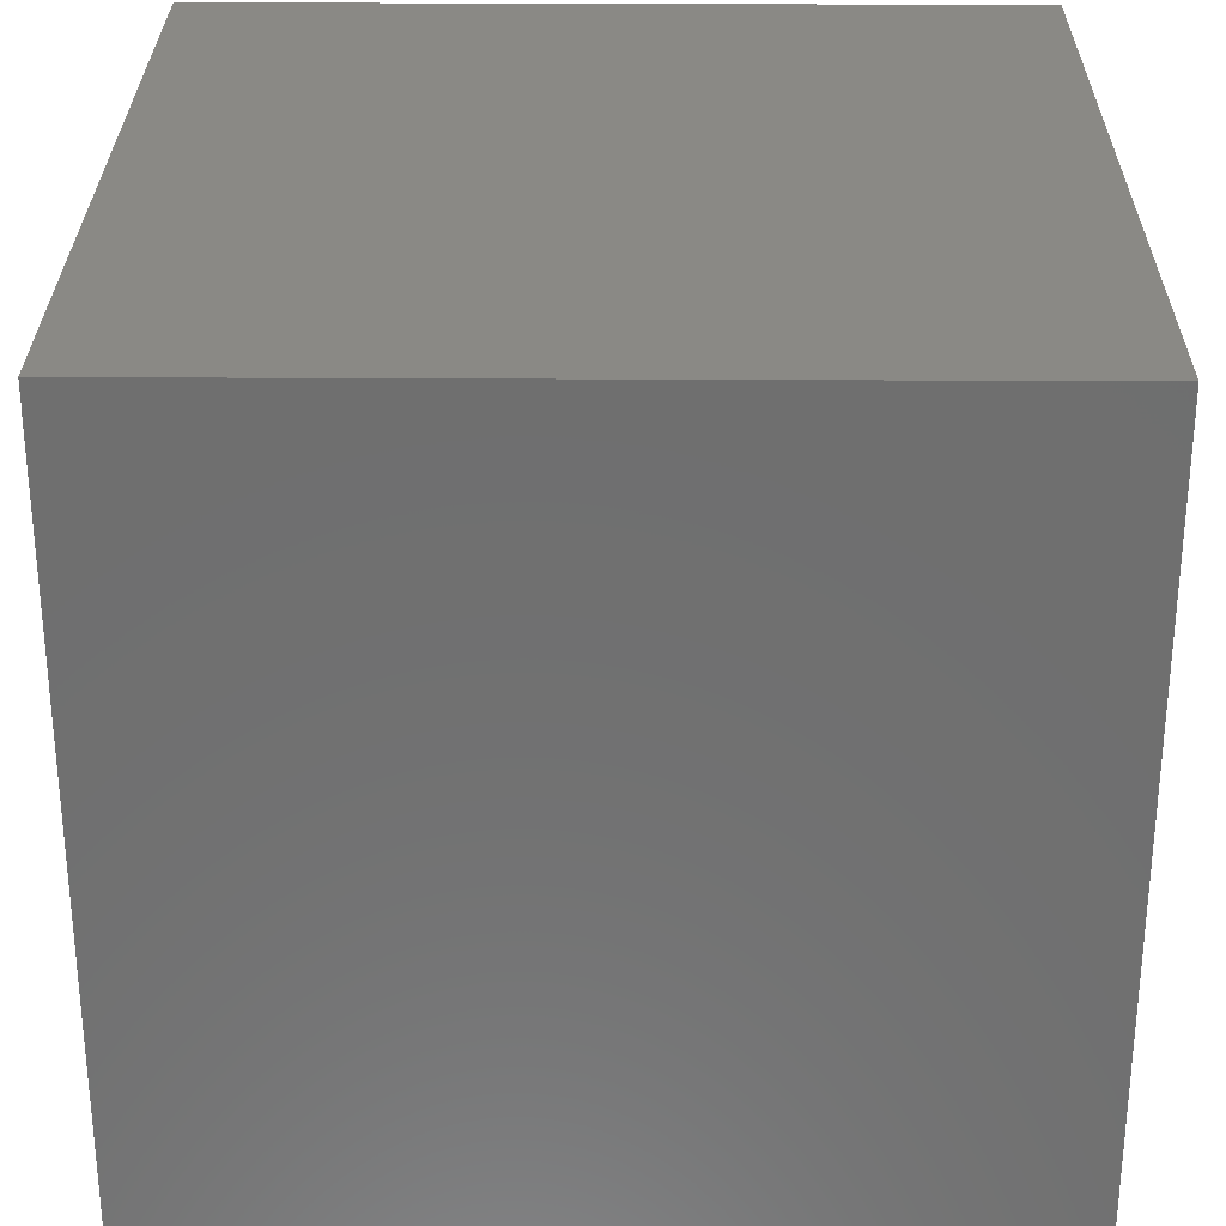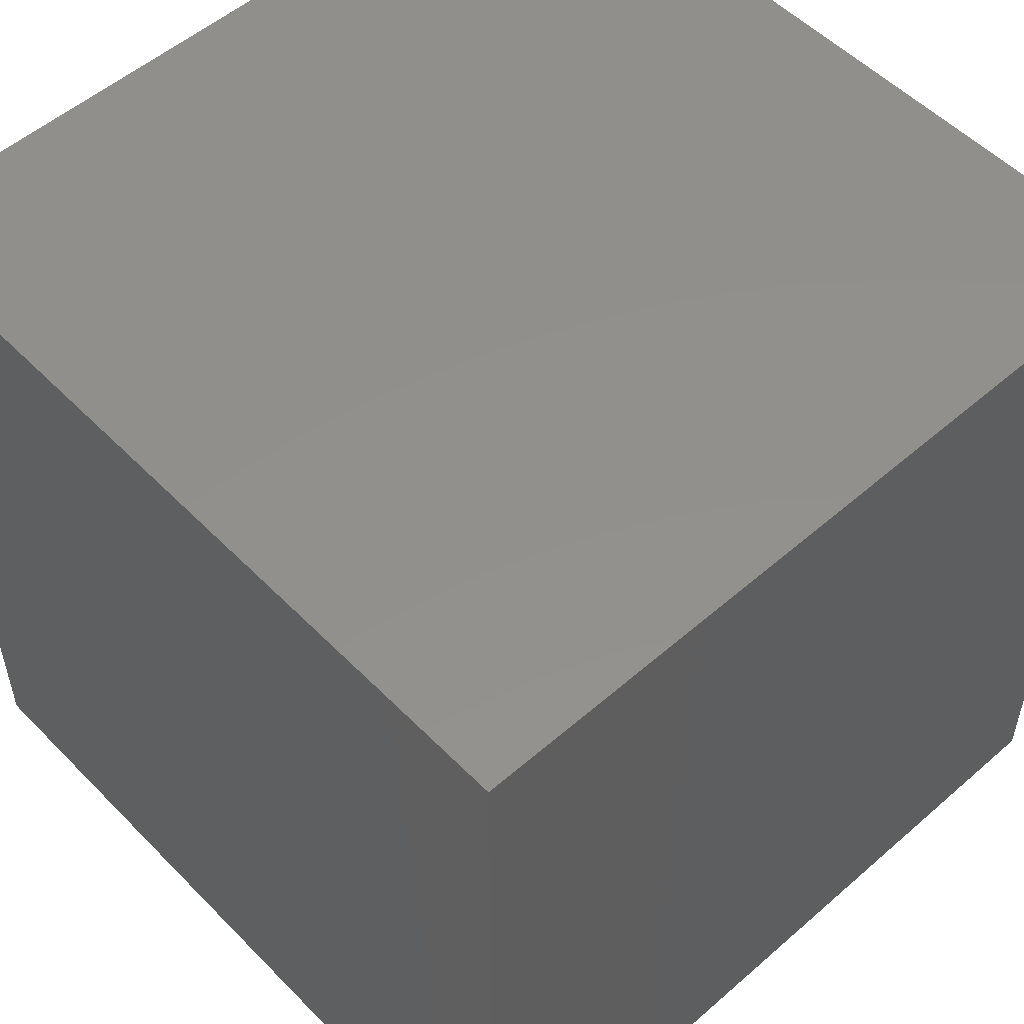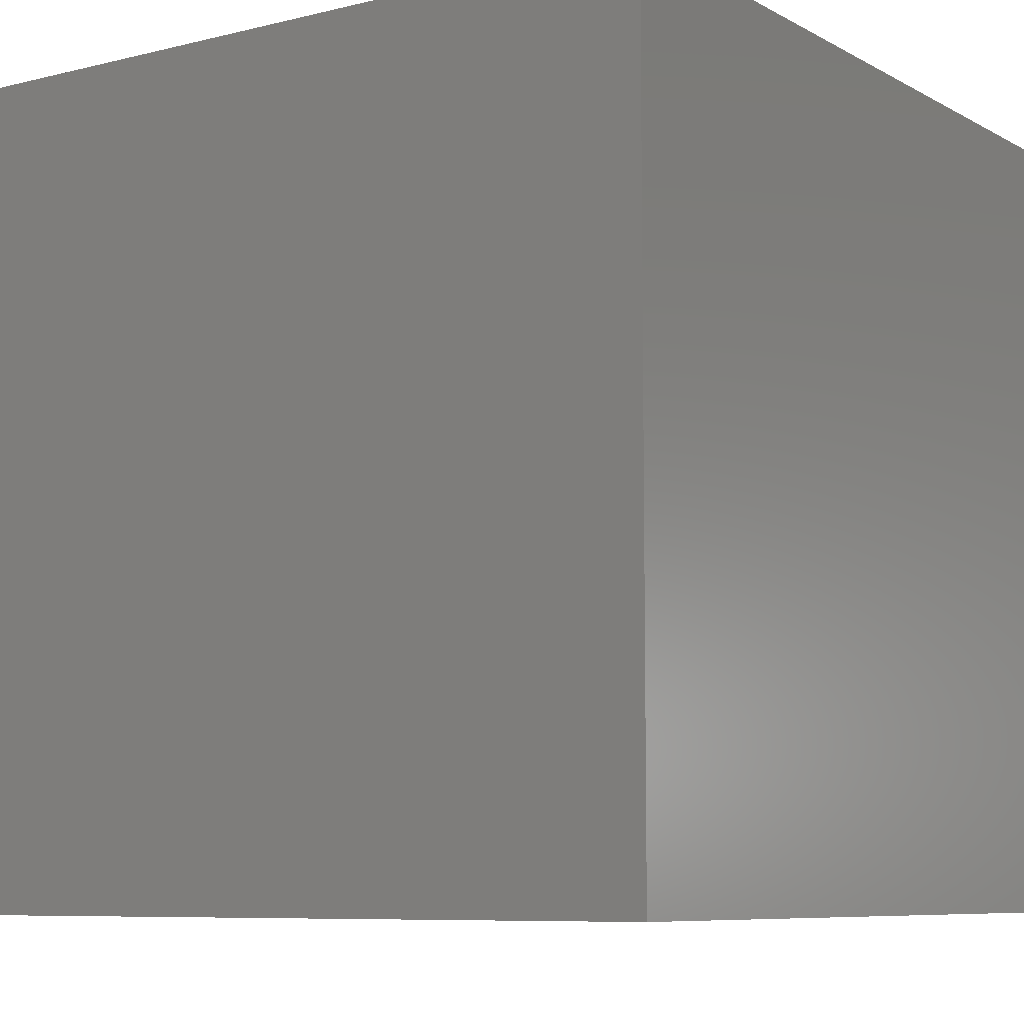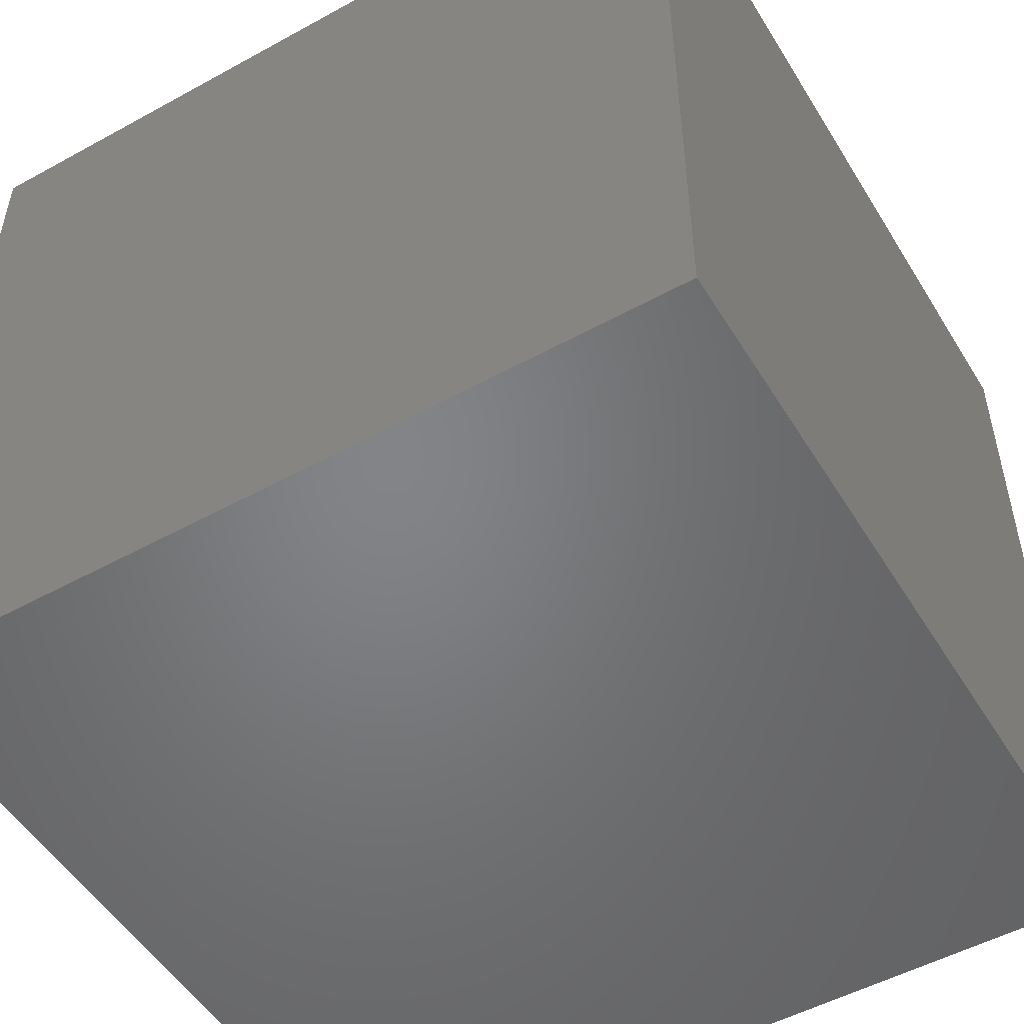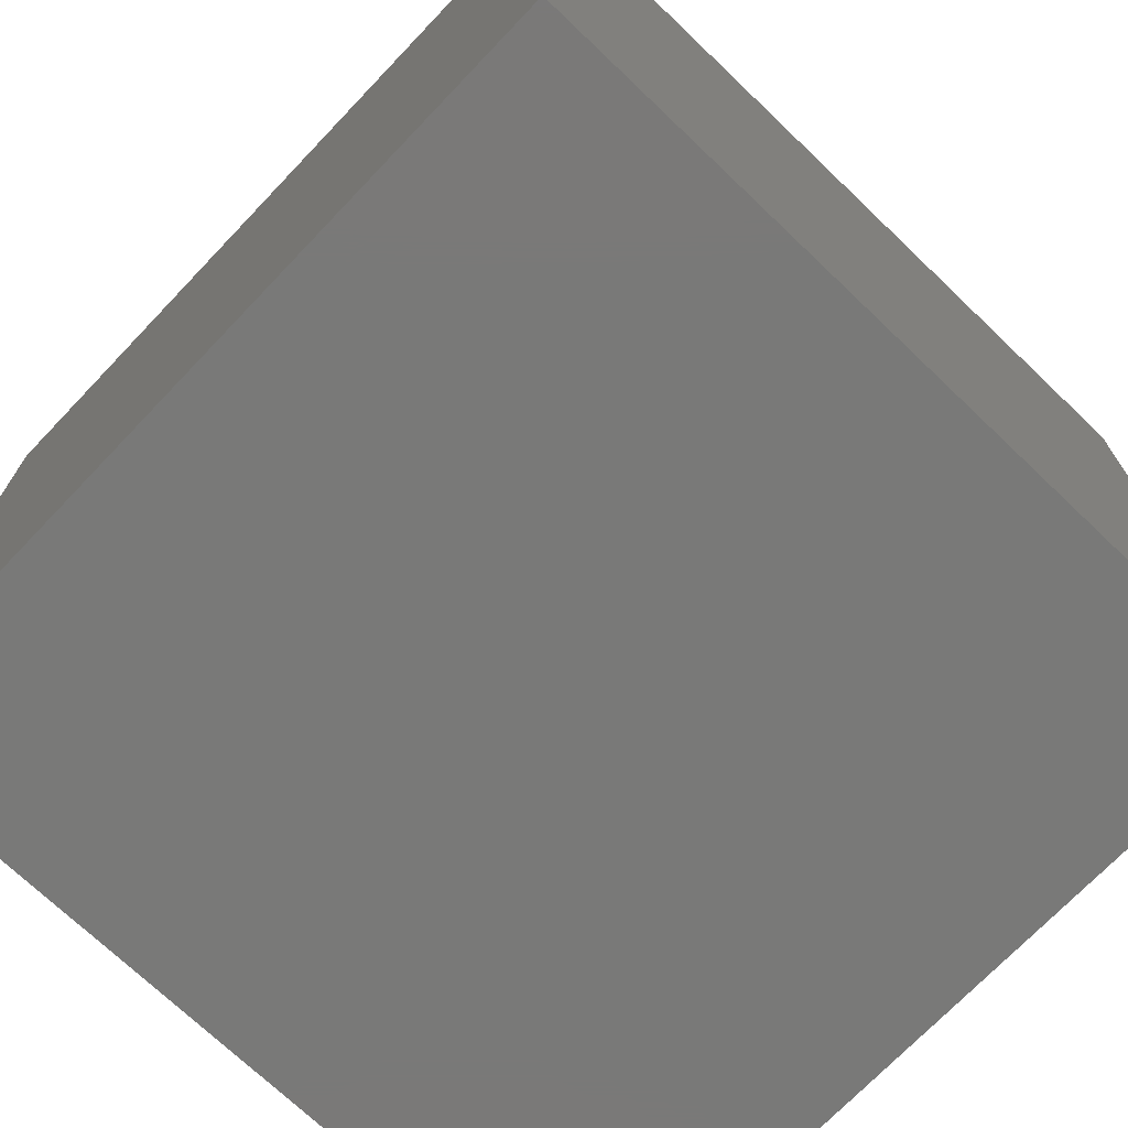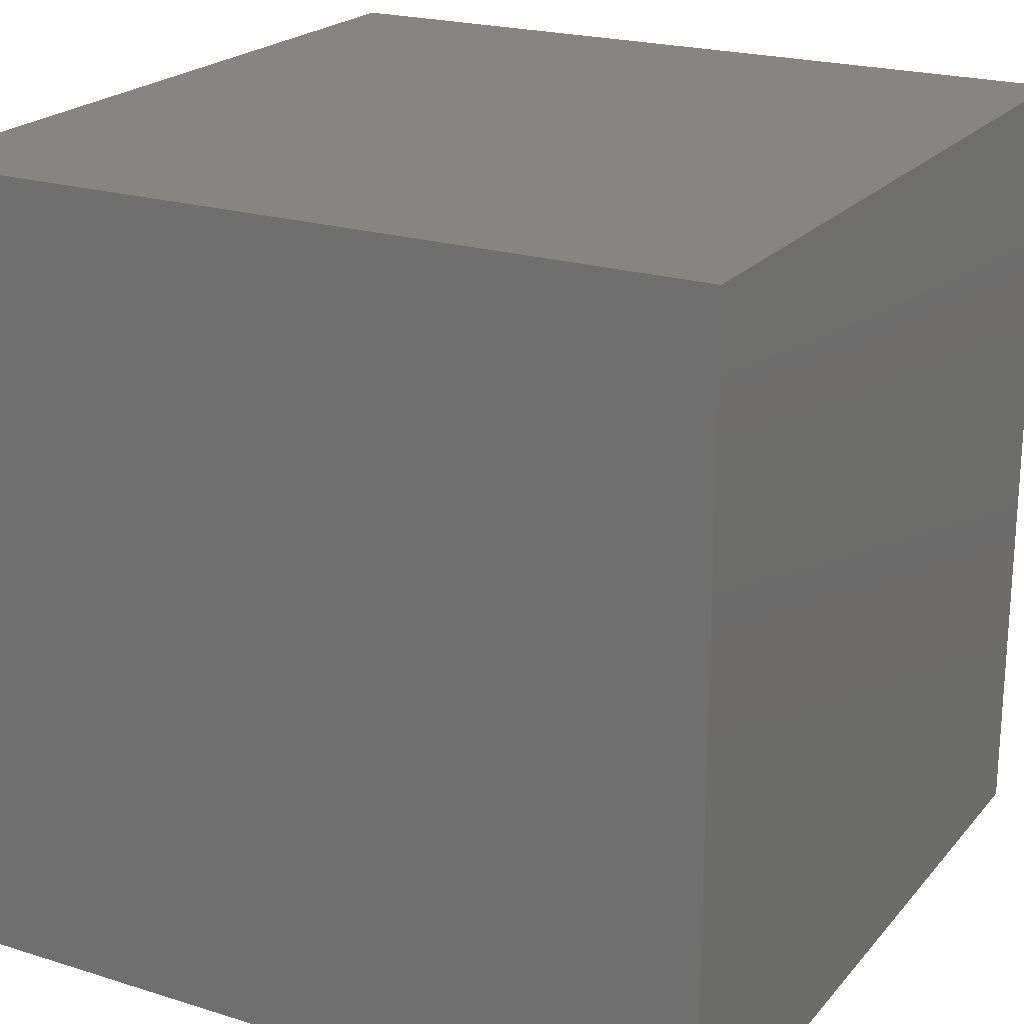
<metadata>
{"format":"stl","ext":"stl","renderer":"f3d","projection":"perspective","resolution":1024,"background":"white","views":[{"elev":28.9,"azim":-179.5,"up":"+Z"},{"elev":53.4,"azim":137.1,"up":"+Y"},{"elev":-7.9,"azim":124.5,"up":"+Y"},{"elev":-51.6,"azim":120.8,"up":"+Z"},{"elev":-72.1,"azim":-133.7,"up":"+Z"},{"elev":21.6,"azim":-61.2,"up":"+Y"}]}
</metadata>
<code>
# stl→obj: 8 verts, 12 faces
v -0.48 0 0
v -0.98 0 0.505
v -0.98 0 0
v -0.48 0 0.505
v -0.48 0.505 0
v -0.48 0.505 0.505
v -0.98 0.505 0
v -0.98 0.505 0.505
f 1 2 3
f 1 4 2
f 5 4 1
f 5 6 4
f 5 7 8
f 5 8 6
f 7 3 2
f 7 2 8
f 5 1 3
f 5 3 7
f 6 2 4
f 6 8 2

</code>
